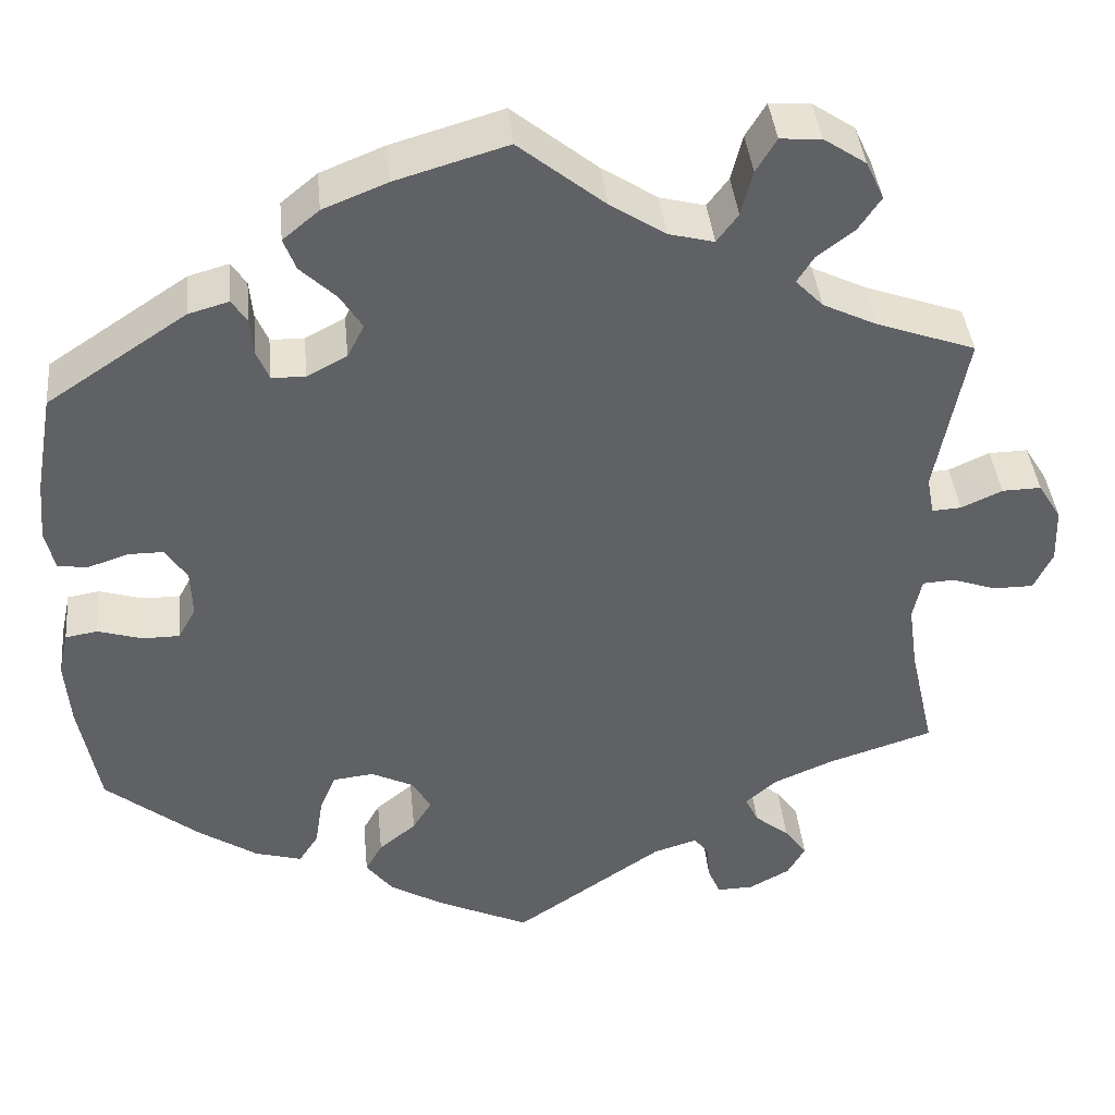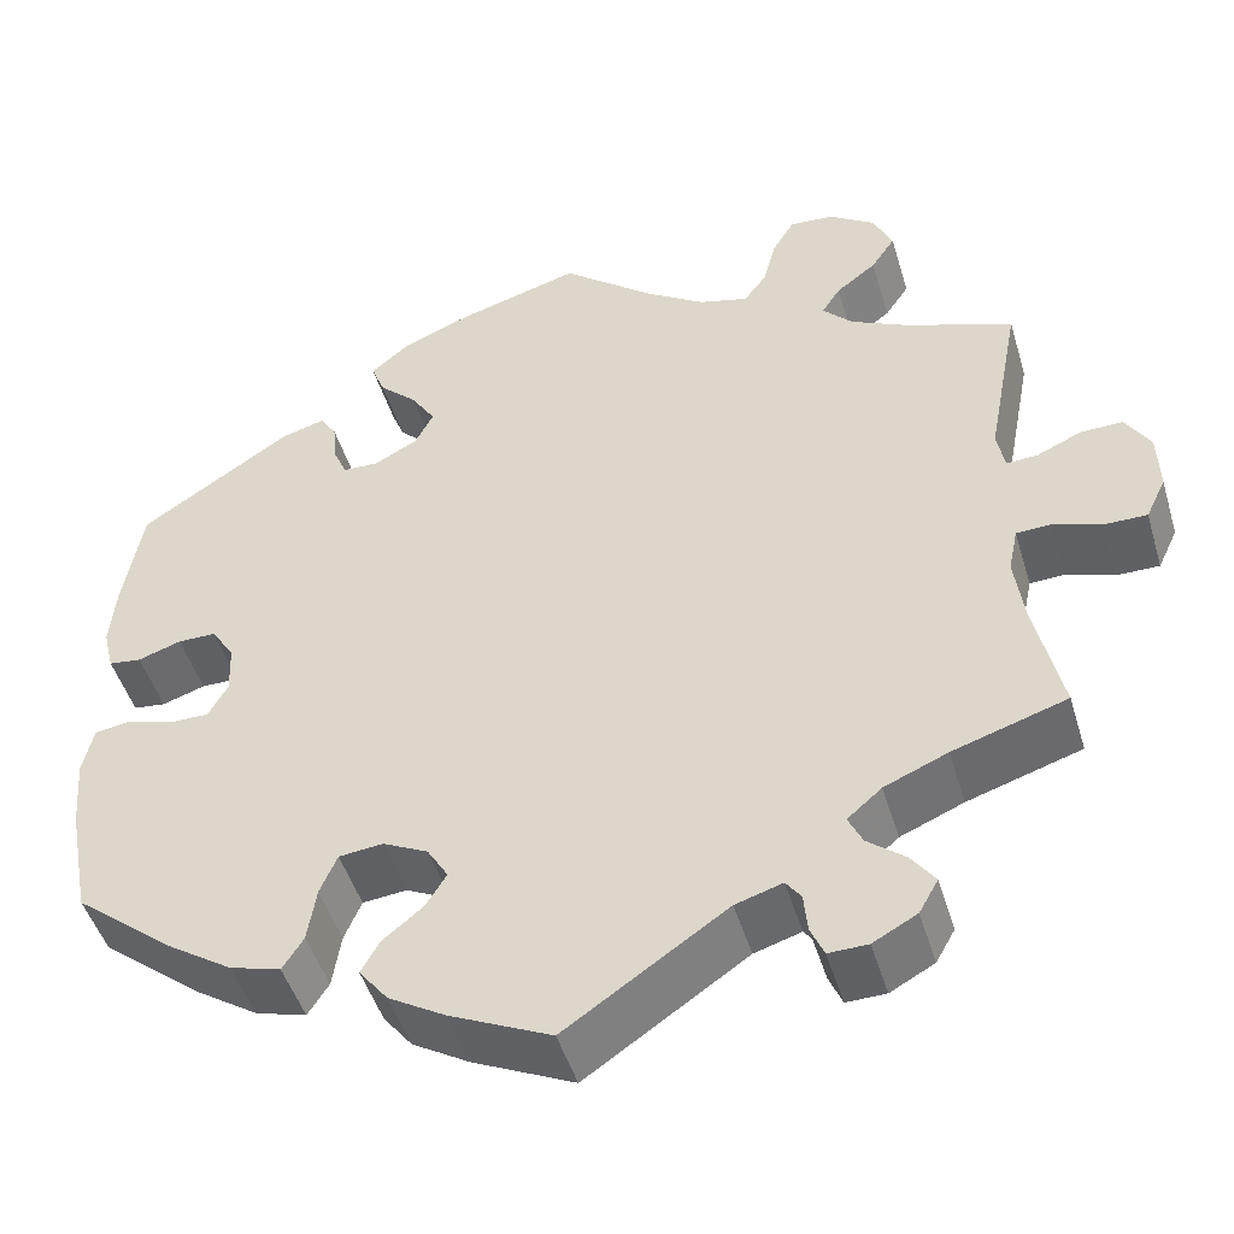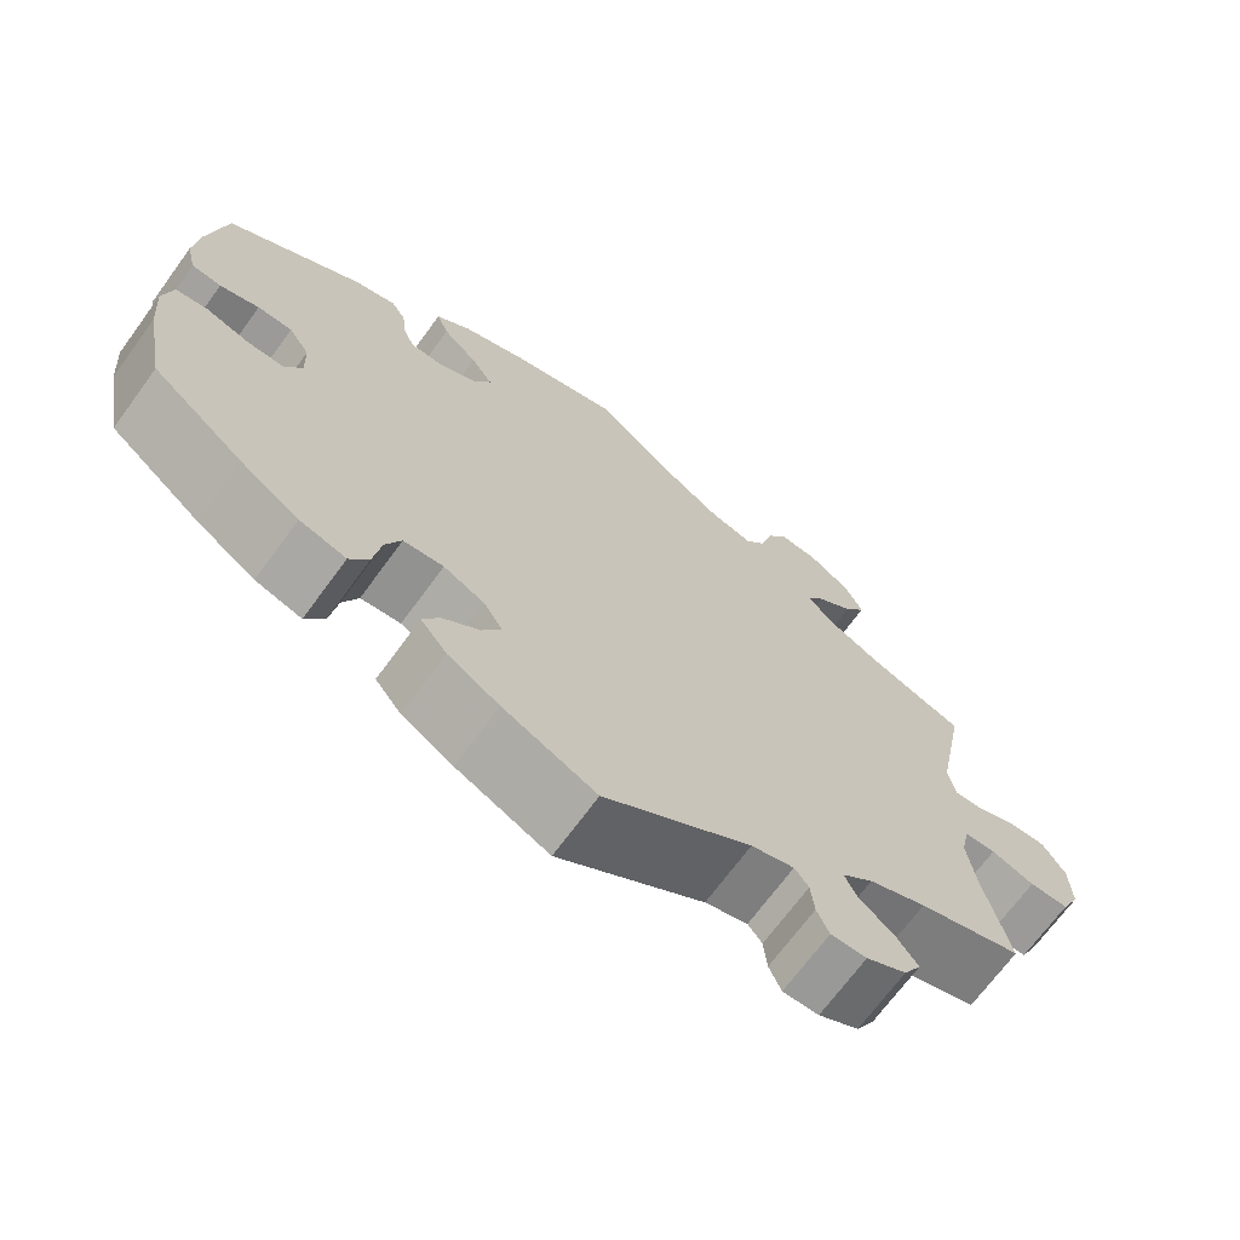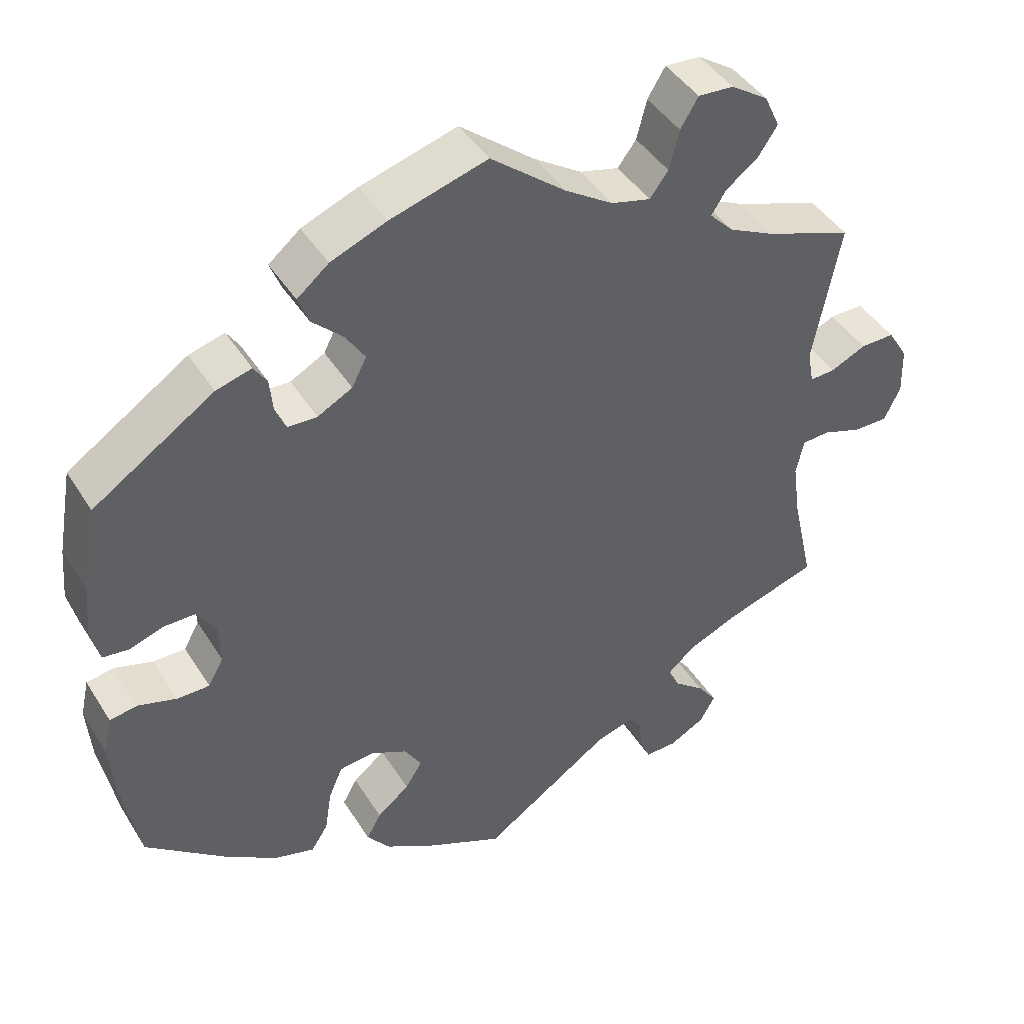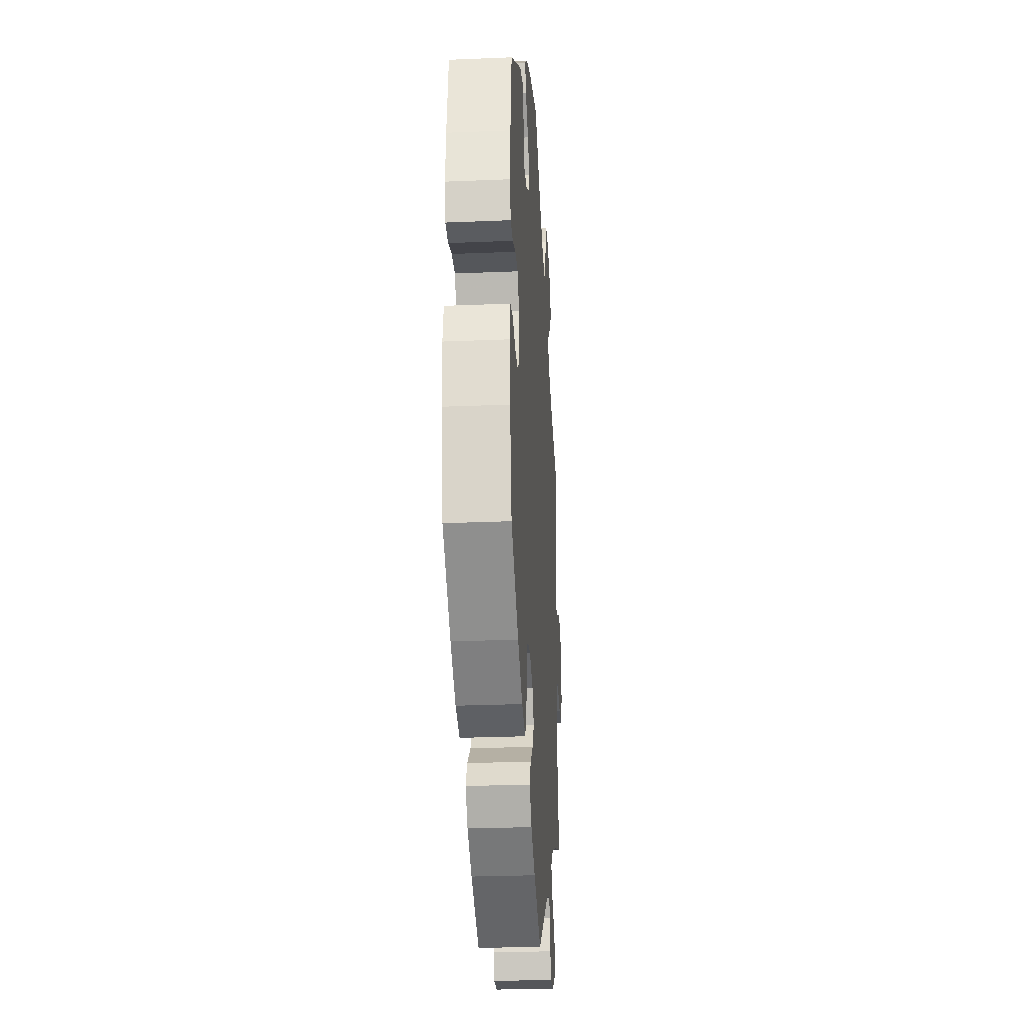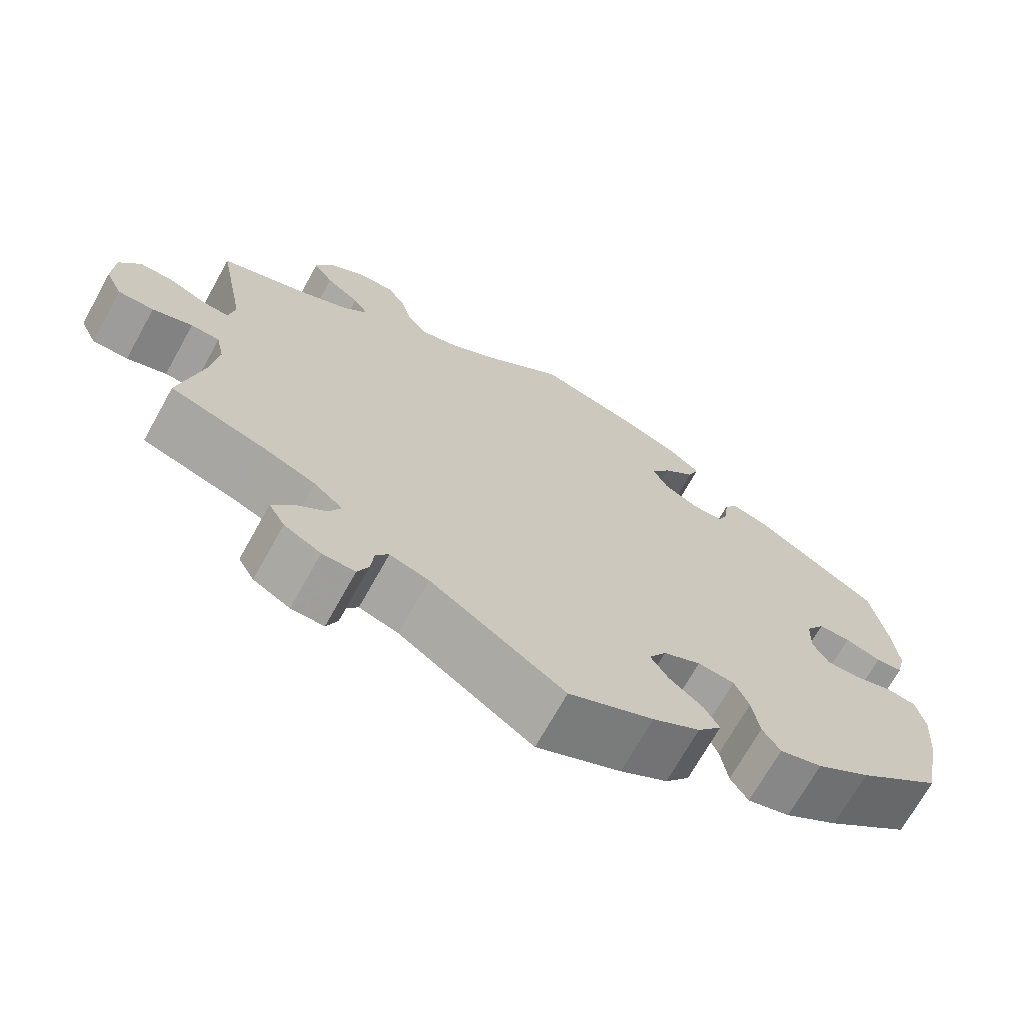
<metadata>
{"format":"obj","ext":"obj","renderer":"f3d","projection":"perspective","resolution":1024,"background":"white","views":[{"elev":40.2,"azim":-5.6,"up":"+Z"},{"elev":-47.5,"azim":16.5,"up":"+Z"},{"elev":-69.5,"azim":-36.2,"up":"+Z"},{"elev":43.4,"azim":-29.8,"up":"+Z"},{"elev":-26.9,"azim":-86.3,"up":"+Z"},{"elev":-70.2,"azim":150.9,"up":"+Z"}]}
</metadata>
<code>
v 0.466 0.07 0.107
v 0.474 0.07 0.064
v 0.507 0.07 0.066
v 0.553 0.07 0.087
v 0.597 0.07 0.088
v 0.623 0.07 0.046
v 0.625 0.07 -0.016
v 0.604 0.07 -0.06
v 0.559 0.07 -0.06
v 0.509 0.07 -0.043
v 0.473 0.07 -0.045
v 0.463 0.07 -0.092
v 0.473 0.07 -0.165
v 0.501 0.07 -0.289
v 0.382 0.07 -0.327
v 0.316 0.07 -0.355
v 0.28 0.07 -0.386
v 0.295 0.07 -0.417
v 0.334 0.07 -0.448
v 0.359 0.07 -0.482
v 0.339 0.07 -0.517
v 0.293 0.07 -0.542
v 0.252 0.07 -0.543
v 0.238 0.07 -0.511
v 0.234 0.07 -0.47
v 0.218 0.07 -0.449
v 0.169 0.07 -0.464
v 0.001 0.07 -0.578
v -0.105 0.07 -0.529
v -0.164 0.07 -0.494
v -0.194 0.07 -0.456
v -0.175 0.07 -0.422
v -0.133 0.07 -0.388
v -0.111 0.07 -0.353
v -0.133 0.07 -0.317
v -0.18 0.07 -0.294
v -0.226 0.07 -0.299
v -0.244 0.07 -0.341
v -0.253 0.07 -0.398
v -0.275 0.07 -0.432
v -0.328 0.07 -0.417
v -0.395 0.07 -0.373
v -0.5 0.07 -0.289
v -0.523 0.07 -0.167
v -0.529 0.07 -0.093
v -0.518 0.07 -0.043
v -0.482 0.07 -0.037
v -0.432 0.07 -0.052
v -0.39 0.07 -0.052
v -0.37 0.07 -0.016
v -0.372 0.07 0.037
v -0.396 0.07 0.074
v -0.436 0.07 0.074
v -0.481 0.07 0.059
v -0.515 0.07 0.063
v -0.526 0.07 0.108
v -0.52 0.07 0.176
v -0.5 0.07 0.289
v -0.343 0.07 0.393
v -0.297 0.07 0.406
v -0.28 0.07 0.38
v -0.276 0.07 0.338
v -0.262 0.07 0.305
v -0.224 0.07 0.304
v -0.179 0.07 0.328
v -0.16 0.07 0.365
v -0.185 0.07 0.404
v -0.225 0.07 0.442
v -0.239 0.07 0.478
v -0.198 0.07 0.512
v -0.126 0.07 0.541
v 0 0.07 0.578
v 0.097 0.07 0.5
v 0.159 0.07 0.46
v 0.21 0.07 0.447
v 0.234 0.07 0.479
v 0.247 0.07 0.53
v 0.27 0.07 0.568
v 0.316 0.07 0.565
v 0.364 0.07 0.533
v 0.384 0.07 0.49
v 0.359 0.07 0.453
v 0.317 0.07 0.421
v 0.298 0.07 0.391
v 0.329 0.07 0.359
v 0.389 0.07 0.33
v 0.501 0.07 0.29
v 0.466 0 0.107
v 0.474 0 0.064
v 0.507 0 0.066
v 0.553 0 0.087
v 0.597 0 0.088
v 0.623 0 0.046
v 0.625 0 -0.016
v 0.604 0 -0.06
v 0.559 0 -0.06
v 0.509 0 -0.043
v 0.473 0 -0.045
v 0.463 0 -0.092
v 0.473 0 -0.165
v 0.501 0 -0.289
v 0.382 0 -0.327
v 0.316 0 -0.355
v 0.28 0 -0.386
v 0.295 0 -0.417
v 0.334 0 -0.448
v 0.359 0 -0.482
v 0.339 0 -0.517
v 0.293 0 -0.542
v 0.252 0 -0.543
v 0.238 0 -0.511
v 0.234 0 -0.47
v 0.218 0 -0.449
v 0.169 0 -0.464
v 0.001 0 -0.578
v -0.105 0 -0.529
v -0.164 0 -0.494
v -0.194 0 -0.456
v -0.175 0 -0.422
v -0.133 0 -0.388
v -0.111 0 -0.353
v -0.133 0 -0.317
v -0.18 0 -0.294
v -0.226 0 -0.299
v -0.244 0 -0.341
v -0.253 0 -0.398
v -0.275 0 -0.432
v -0.328 0 -0.417
v -0.395 0 -0.373
v -0.5 0 -0.289
v -0.523 0 -0.167
v -0.529 0 -0.093
v -0.518 0 -0.043
v -0.482 0 -0.037
v -0.432 0 -0.052
v -0.39 0 -0.052
v -0.37 0 -0.016
v -0.372 0 0.037
v -0.396 0 0.074
v -0.436 0 0.074
v -0.481 0 0.059
v -0.515 0 0.063
v -0.526 0 0.108
v -0.52 0 0.176
v -0.5 0 0.289
v -0.343 0 0.393
v -0.297 0 0.406
v -0.28 0 0.38
v -0.276 0 0.338
v -0.262 0 0.305
v -0.224 0 0.304
v -0.179 0 0.328
v -0.16 0 0.365
v -0.185 0 0.404
v -0.225 0 0.442
v -0.239 0 0.478
v -0.198 0 0.512
v -0.126 0 0.541
v 0 0 0.578
v 0.097 0 0.5
v 0.159 0 0.46
v 0.21 0 0.447
v 0.234 0 0.479
v 0.247 0 0.53
v 0.27 0 0.568
v 0.316 0 0.565
v 0.364 0 0.533
v 0.384 0 0.49
v 0.359 0 0.453
v 0.317 0 0.421
v 0.298 0 0.391
v 0.329 0 0.359
v 0.389 0 0.33
v 0.501 0 0.29
f 86 87 1
f 85 86 1 2
f 84 85 2
f 80 81 82 83
f 80 83 84
f 79 80 84
f 76 77 78 79
f 75 76 79 84
f 74 75 84 2
f 70 71 72 73
f 70 73 74 2
f 67 68 69 70
f 66 67 70 2
f 59 60 61 62
f 59 62 63
f 58 59 63
f 57 58 63 64
f 53 54 55 56
f 52 53 56 57
f 45 46 47 48
f 45 48 49
f 44 45 49
f 43 44 49
f 42 43 49 50
f 38 39 40 41
f 37 38 41 42
f 30 31 32 33
f 30 33 34
f 27 28 29 30
f 26 27 30 34
f 22 23 24 25
f 22 25 26
f 21 22 26
f 18 19 20 21
f 17 18 21 26
f 13 14 15
f 12 13 15 16
f 11 12 16 17
f 7 8 9 10
f 7 10 11
f 6 7 11
f 3 4 5 6
f 2 3 6 11
f 65 66 2 11
f 52 57 64
f 51 52 64 65
f 50 51 65 11
f 37 42 50
f 36 37 50 11
f 17 26 34 35
f 11 17 35 36
f 88 174 173
f 89 88 173 172
f 89 172 171
f 170 169 168 167
f 171 170 167
f 171 167 166
f 166 165 164 163
f 171 166 163 162
f 89 171 162 161
f 160 159 158 157
f 89 161 160 157
f 157 156 155 154
f 89 157 154 153
f 149 148 147 146
f 150 149 146
f 150 146 145
f 151 150 145 144
f 143 142 141 140
f 144 143 140 139
f 135 134 133 132
f 136 135 132
f 136 132 131
f 136 131 130
f 137 136 130 129
f 128 127 126 125
f 129 128 125 124
f 120 119 118 117
f 121 120 117
f 117 116 115 114
f 121 117 114 113
f 112 111 110 109
f 113 112 109
f 113 109 108
f 108 107 106 105
f 113 108 105 104
f 102 101 100
f 103 102 100 99
f 104 103 99 98
f 97 96 95 94
f 98 97 94
f 98 94 93
f 93 92 91 90
f 98 93 90 89
f 98 89 153 152
f 151 144 139
f 152 151 139 138
f 98 152 138 137
f 137 129 124
f 98 137 124 123
f 122 121 113 104
f 123 122 104 98
f 1 88 89 2
f 2 89 90 3
f 3 90 91 4
f 4 91 92 5
f 5 92 93 6
f 6 93 94 7
f 7 94 95 8
f 8 95 96 9
f 9 96 97 10
f 10 97 98 11
f 11 98 99 12
f 12 99 100 13
f 13 100 101 14
f 14 101 102 15
f 15 102 103 16
f 16 103 104 17
f 17 104 105 18
f 18 105 106 19
f 19 106 107 20
f 20 107 108 21
f 21 108 109 22
f 22 109 110 23
f 23 110 111 24
f 24 111 112 25
f 25 112 113 26
f 26 113 114 27
f 27 114 115 28
f 28 115 116 29
f 29 116 117 30
f 30 117 118 31
f 31 118 119 32
f 32 119 120 33
f 33 120 121 34
f 34 121 122 35
f 35 122 123 36
f 36 123 124 37
f 37 124 125 38
f 38 125 126 39
f 39 126 127 40
f 40 127 128 41
f 41 128 129 42
f 42 129 130 43
f 43 130 131 44
f 44 131 132 45
f 45 132 133 46
f 46 133 134 47
f 47 134 135 48
f 48 135 136 49
f 49 136 137 50
f 50 137 138 51
f 51 138 139 52
f 52 139 140 53
f 53 140 141 54
f 54 141 142 55
f 55 142 143 56
f 56 143 144 57
f 57 144 145 58
f 58 145 146 59
f 59 146 147 60
f 60 147 148 61
f 61 148 149 62
f 62 149 150 63
f 63 150 151 64
f 64 151 152 65
f 65 152 153 66
f 66 153 154 67
f 67 154 155 68
f 68 155 156 69
f 69 156 157 70
f 70 157 158 71
f 71 158 159 72
f 72 159 160 73
f 73 160 161 74
f 74 161 162 75
f 75 162 163 76
f 76 163 164 77
f 77 164 165 78
f 78 165 166 79
f 79 166 167 80
f 80 167 168 81
f 81 168 169 82
f 82 169 170 83
f 83 170 171 84
f 84 171 172 85
f 85 172 173 86
f 86 173 174 87
f 87 174 88 1

</code>
